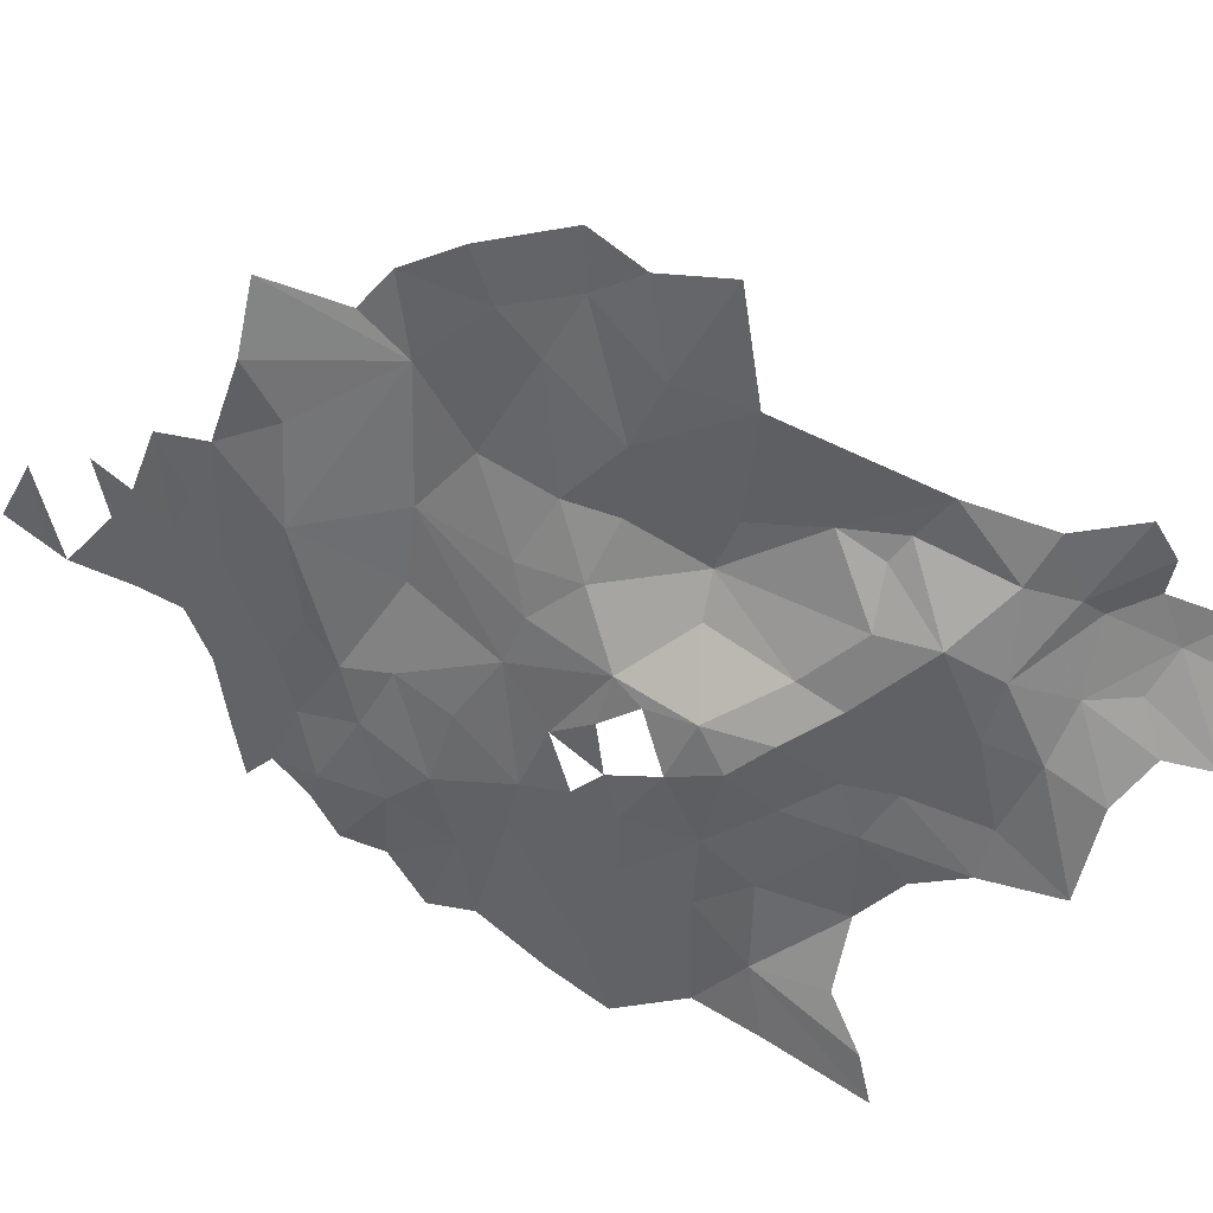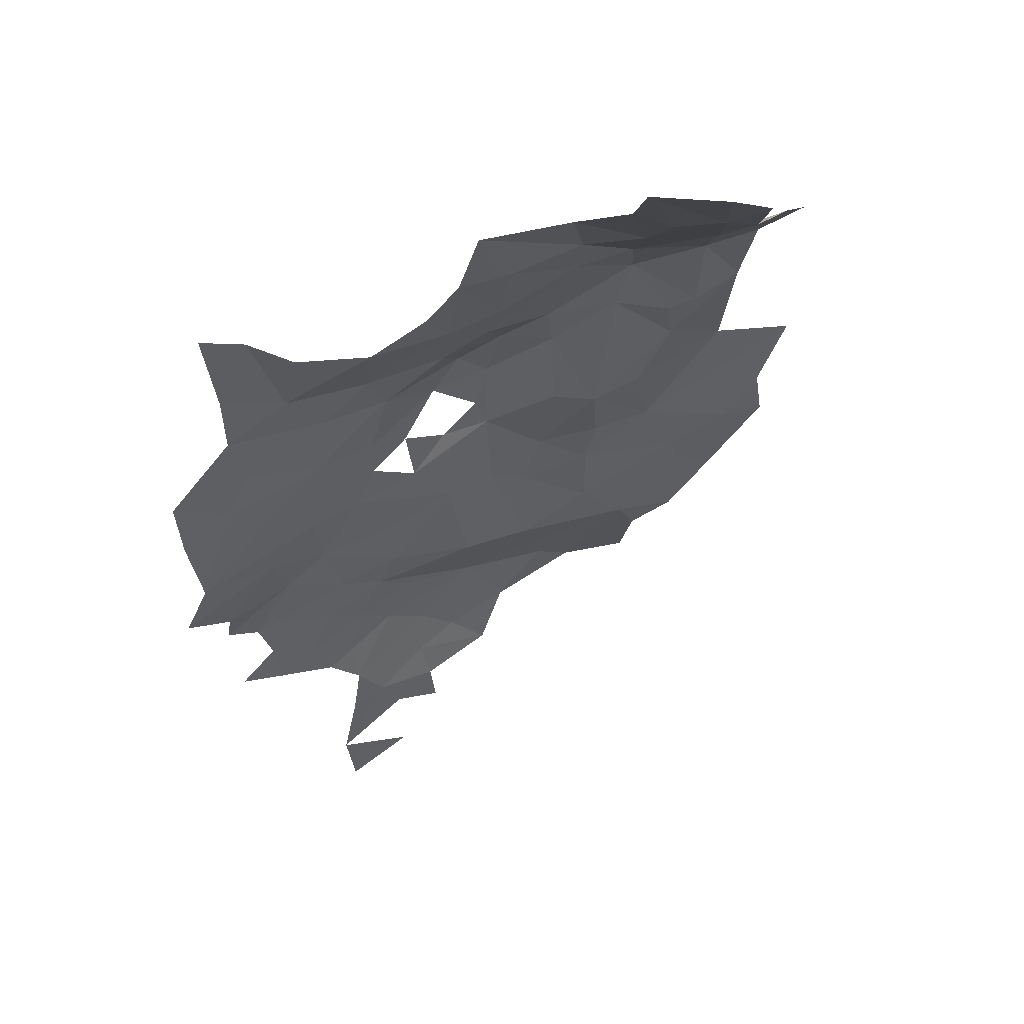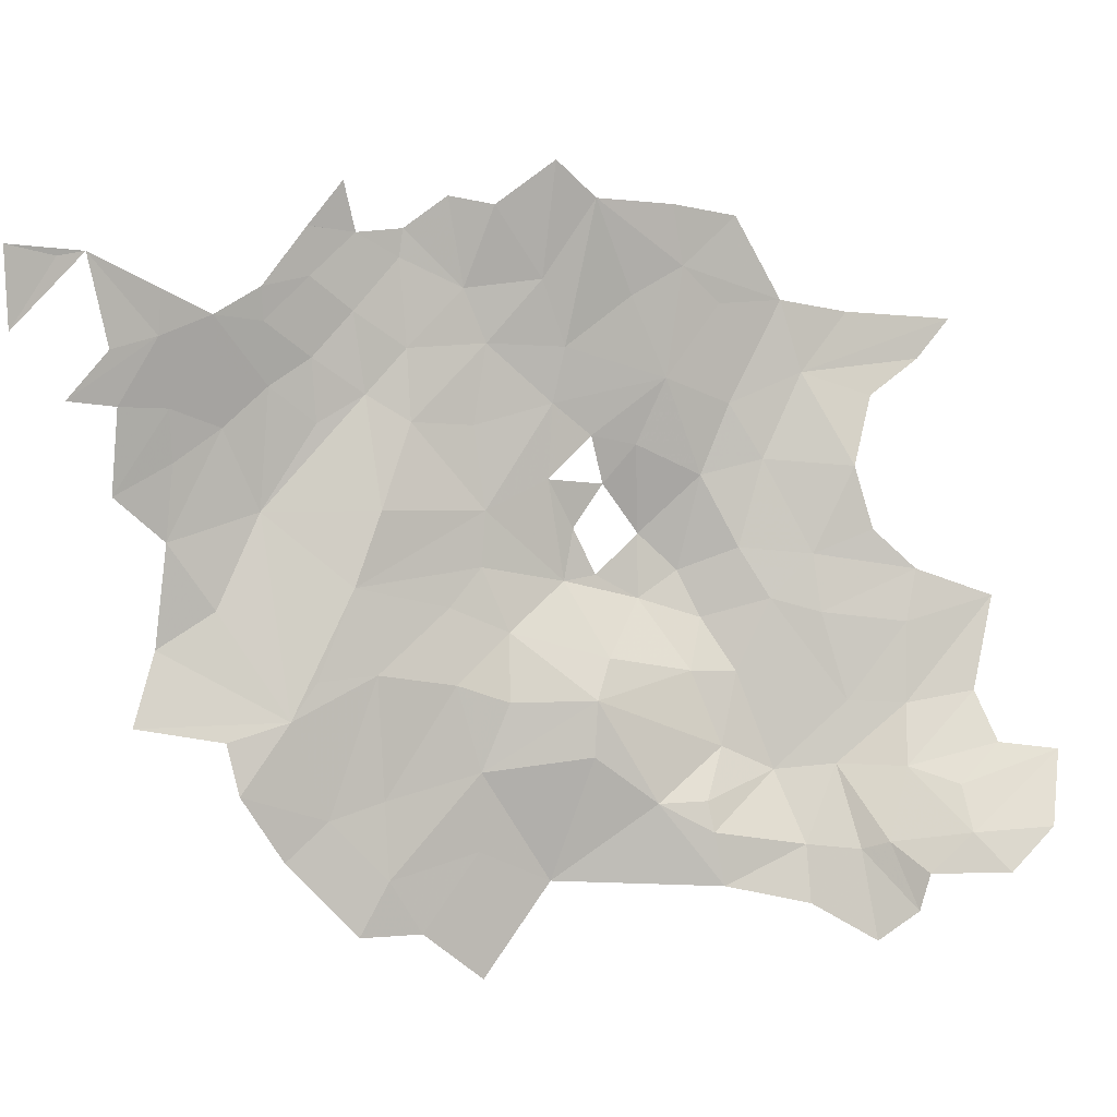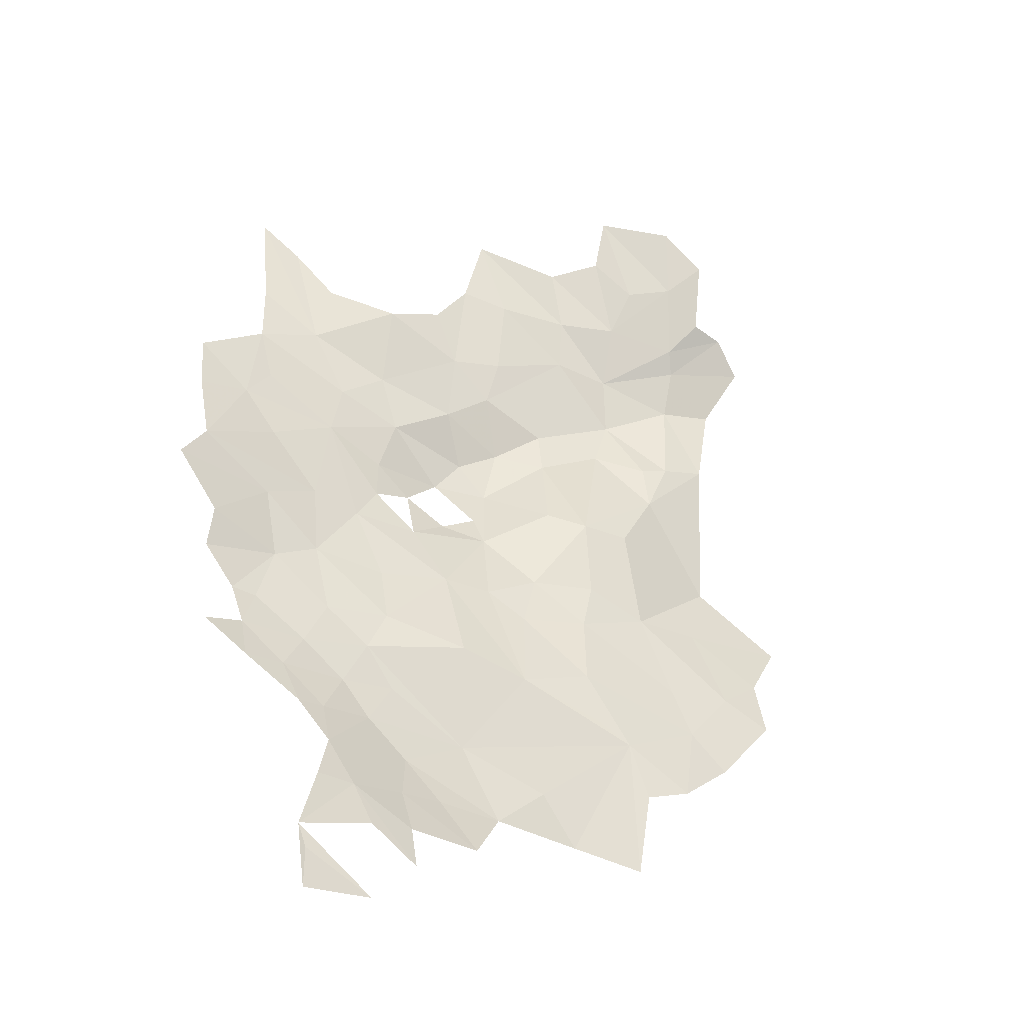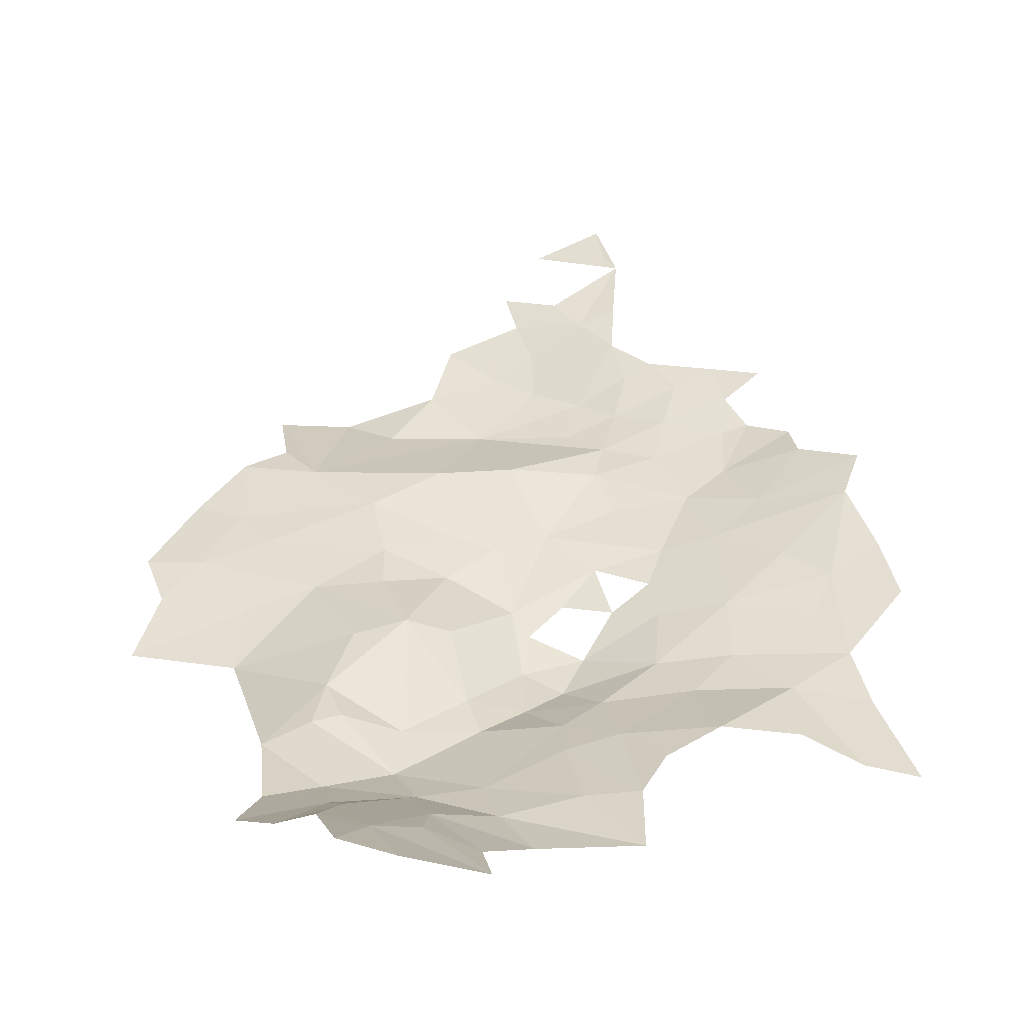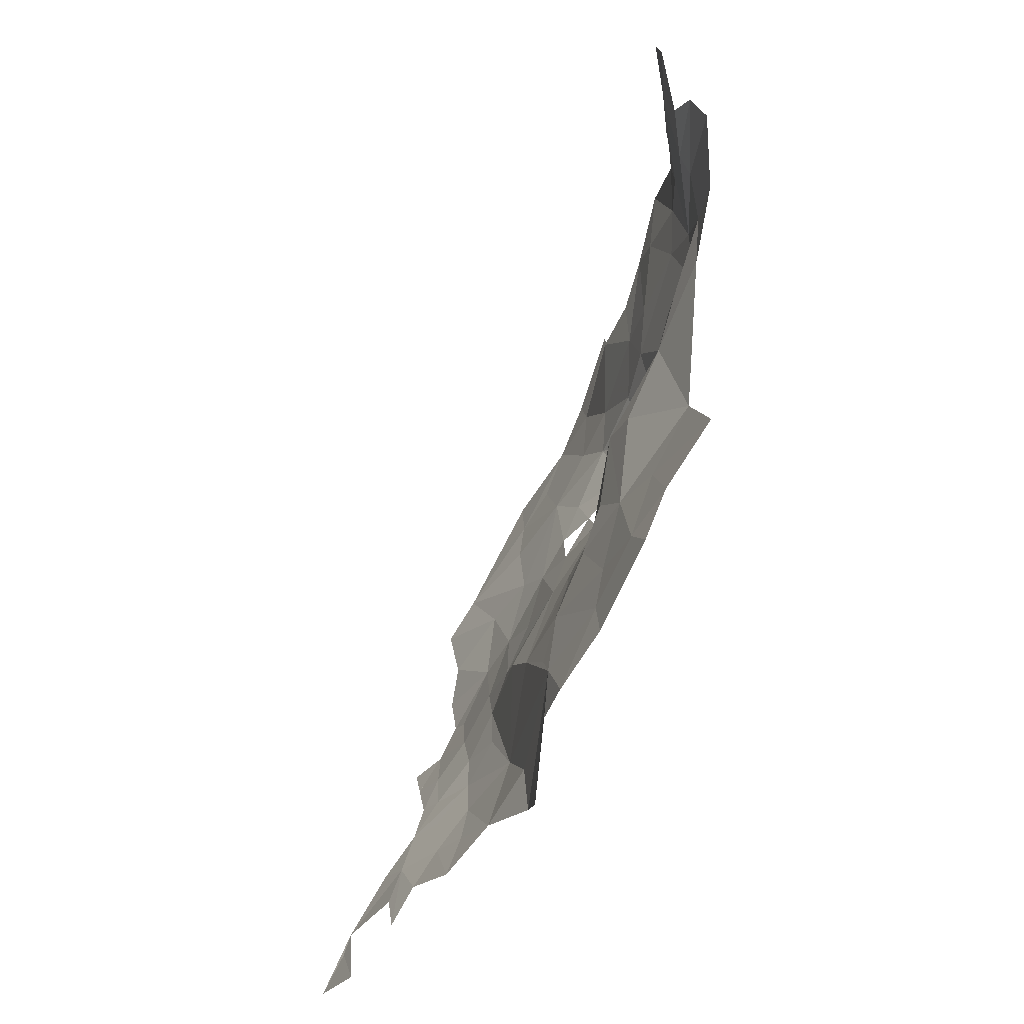
<metadata>
{"format":"obj","ext":"obj","renderer":"f3d","projection":"perspective","resolution":1024,"background":"white","views":[{"elev":-58.1,"azim":62.3,"up":"+Z"},{"elev":77.9,"azim":-16.4,"up":"+Y"},{"elev":79.1,"azim":88.1,"up":"+Z"},{"elev":-22.5,"azim":-18.7,"up":"+Y"},{"elev":18.0,"azim":161.8,"up":"+Z"},{"elev":-27.3,"azim":82.3,"up":"+Y"}]}
</metadata>
<code>
v 252.9 895.7 -21.16
v 259.8 898.2 -21
v 256.3 899.3 -20.05
v 194.8 845.4 -1.396
v 190.4 844.5 1.099
v 194.8 841 1.097
v 198.5 887.1 -16.35
v 205.5 889 -18.45
v 199.2 893.9 -18.89
v 205.1 849.8 -6.105
v 196.6 849.4 -3.994
v 202 844.9 -3.496
v 199.2 871.9 -10.66
v 204.3 865.2 -10.49
v 206.8 875.1 -14.25
v 198.2 863.1 -7.586
v 191.7 858.7 -3.77
v 199.1 855.4 -6.605
v 187.5 864.8 -3.183
v 203.6 832.2 2.429
v 206 827.4 4.019
v 207.5 832.5 0.2196
v 201.9 827.8 5.508
v 199.2 821.5 9.161
v 207.6 823.1 5.507
v 212.3 819 5.506
v 212.4 823.4 3.194
v 212.1 827.8 0.5805
v 216.8 827.8 -1.585
v 213.3 832.4 -2.717
v 220.3 822.4 0.356
v 224 826.9 -3.697
v 220.7 835.5 -6.491
v 230.2 831.1 -6.744
v 233.7 825.3 -6.644
v 240.9 838 -7.764
v 241.2 823.2 -6.27
v 242.8 831.9 -7.02
v 247.8 833.1 -7.908
v 250 841.1 -11.24
v 253.9 836.9 -10.95
v 261 843.6 -14.31
v 255.7 846.6 -13.96
v 236.4 846.2 -9.328
v 237.1 840.5 -7.828
v 199.8 819 9.912
v 199.2 821.5 9.161
v 199.2 814.6 12.07
v 206.7 814.6 9.416
v 206.4 840.8 -3.579
v 203.6 836.6 -0.278
v 209.3 836.7 -3.122
v 199.2 841 -0.6889
v 220.7 835.5 -6.491
v 209.3 836.7 -3.122
v 213.3 832.4 -2.717
v 212.1 850 -7.339
v 220.2 856.8 -11.61
v 212.1 855.9 -9.798
v 209.6 863.7 -11.99
v 216.8 863.1 -13.66
v 226.4 864.3 -16.95
v 225.6 856.3 -12.56
v 228.3 844.3 -7.272
v 220.9 847 -6.755
v 209.6 845.7 -5.887
v 205.1 849.8 -6.105
v 204.2 857.4 -8.577
v 199.1 855.4 -6.605
v 220.7 835.5 -6.491
v 212.4 841 -5.559
v 240.9 838 -7.764
v 237.1 840.5 -7.828
v 236.4 846.2 -9.328
v 229.7 853.1 -11.69
v 237.2 853.6 -12.25
v 248.2 846.4 -12.39
v 250 841.1 -11.24
v 255.7 846.6 -13.96
v 245.5 855.7 -14.85
v 252.9 855.2 -16.89
v 260.7 849.5 -16.6
v 261 843.6 -14.31
v 265 855.2 -20.4
v 255.7 862 -20.36
v 244.2 866.7 -16.25
v 248.6 872.9 -18.92
v 256.7 879.2 -21.62
v 251.5 878.3 -20.29
v 252.7 887.5 -23
v 258.6 887.7 -23.08
v 253.5 892.9 -22.15
v 262.5 894 -22.12
v 259.8 898.2 -21
v 252.9 895.7 -21.16
v 244.7 891 -23.73
v 245.3 898 -22.26
v 252.4 903.7 -19.74
v 256.3 899.3 -20.05
v 256.5 907.1 -18.8
v 238.9 898.3 -23.29
v 238.4 892.4 -23.04
v 245 884.7 -24.02
v 235.3 881.3 -22.29
v 228.1 885 -21.14
v 229.6 890.1 -21.4
v 229.6 877.9 -22.32
v 222.9 882 -20.53
v 224.8 875.8 -21.82
v 227.7 871.7 -20.93
v 221.2 871.9 -20.1
v 215.8 878.4 -18.63
v 213.1 871.9 -15.93
v 206.8 875.1 -14.25
v 216.8 868.5 -16.53
v 212.4 867.5 -14.17
v 225.6 867.5 -18.56
v 221.2 865.4 -16.53
v 216.8 868.5 -16.53
v 234.4 868.5 -16.5
v 231.9 858.8 -14.25
v 238.9 858.7 -13.92
v 238.8 867.2 -15.21
v 242.8 879.5 -22.02
v 248.4 877.8 -20.18
v 235.2 876.7 -20.82
v 212.4 867.5 -14.17
v 199.1 855.4 -6.605
v 196.6 849.4 -3.994
v 205.1 849.8 -6.105
v 202 844.9 -3.496
v 209.6 845.7 -5.887
v 205.1 849.8 -6.105
v 212.4 841 -5.559
v 209.3 836.7 -3.122
v 220.7 835.5 -6.491
v 206.4 840.8 -3.579
v 199.2 841 -0.6889
v 212.1 827.8 0.5805
v 207.5 832.5 0.2196
v 206 827.4 4.019
v 213.3 832.4 -2.717
v 209.3 836.7 -3.122
v 203.6 832.2 2.429
v 203.6 836.6 -0.278
v 200.6 836.6 1.1
v 194.8 841 1.101
v 194.8 841 1.097
v 190.4 844.5 1.099
v 194.8 845.4 -1.396
v 193.9 849.8 -3.313
v 190.9 854.2 -3.125
v 191.7 858.7 -3.77
v 196 877.1 -11.62
v 190.4 876.3 -9.263
v 190.7 868.6 -5.753
v 199.2 871.9 -10.66
v 204.3 865.2 -10.49
v 198.2 863.1 -7.586
v 187.5 864.8 -3.183
v 204.2 857.4 -8.577
v 199.1 855.4 -6.605
v 209.6 863.7 -11.99
v 206.8 875.1 -14.25
v 212.4 867.5 -14.17
v 213.1 871.9 -15.93
v 206.8 875.1 -14.25
v 199.3 880.7 -14.15
v 208.8 881.5 -17.4
v 215.8 878.4 -18.63
v 214.2 884.7 -19.28
v 222.9 882 -20.53
v 224.8 875.8 -21.82
v 223.8 889.5 -20.71
v 228.1 885 -21.14
v 229.6 890.1 -21.4
v 225.4 899.9 -21.93
v 230.8 898.7 -22.2
v 238.4 892.4 -23.04
v 238.9 898.3 -23.29
v 228.1 907.7 -23.56
v 237.7 905.2 -23.54
v 245.3 898 -22.26
v 243.3 907.1 -22.1
v 247.5 903 -21
v 252.4 903.7 -19.74
v 244.2 912.9 -21.42
v 252.1 911.5 -19.1
v 256.5 907.1 -18.8
v 221.5 895.7 -20.78
v 215.2 894 -19.27
v 205.5 889 -18.45
v 207.7 896.1 -20.28
v 203.6 901.3 -21.85
v 199.4 904.8 -22.17
v 199.2 893.9 -18.89
v 198.5 887.1 -16.35
v 190.8 882.6 -12.25
f 3 1 2
f 6 4 5
f 9 7 8
f 12 10 11
f 15 13 14
f 18 16 17
f 17 16 19
f 22 20 21
f 20 23 21
f 23 24 21
f 24 25 21
f 25 26 21
f 26 27 21
f 21 27 28
f 28 29 30
f 33 34 36
f 45 36 44
f 44 36 40
f 43 40 42
f 42 40 41
f 41 40 39
f 40 36 39
f 39 36 38
f 38 36 37
f 37 36 35
f 36 34 35
f 35 34 32
f 34 33 32
f 33 30 32
f 30 29 32
f 32 29 31
f 29 28 31
f 28 27 31
f 48 46 47
f 47 46 49
f 46 48 49
f 52 50 51
f 50 53 51
f 56 54 55
f 59 57 58
f 57 65 58
f 124 126 123
f 126 120 123
f 122 123 121
f 123 120 121
f 58 63 62
f 63 121 62
f 121 120 62
f 62 120 110
f 120 126 110
f 110 126 107
f 107 126 104
f 126 124 104
f 104 124 103
f 124 125 103
f 92 96 90
f 96 103 90
f 90 103 89
f 103 125 89
f 89 125 87
f 125 124 87
f 124 123 87
f 87 123 86
f 86 123 80
f 123 122 80
f 77 80 76
f 80 122 76
f 122 121 76
f 76 121 75
f 121 63 75
f 75 63 64
f 63 58 64
f 58 65 64
f 73 64 72
f 72 64 70
f 64 65 70
f 71 70 66
f 70 65 66
f 65 57 66
f 66 57 67
f 69 67 68
f 67 57 68
f 57 59 68
f 68 59 60
f 59 58 60
f 127 60 61
f 60 58 61
f 58 62 61
f 119 61 118
f 61 62 118
f 118 62 117
f 62 110 117
f 117 110 111
f 116 115 113
f 115 111 113
f 114 113 112
f 113 111 112
f 112 111 109
f 111 110 109
f 110 107 109
f 109 107 108
f 108 107 105
f 107 104 105
f 106 105 102
f 105 104 102
f 104 103 102
f 103 96 102
f 102 96 101
f 101 96 97
f 100 98 99
f 99 98 95
f 98 97 95
f 97 96 95
f 96 92 95
f 95 92 94
f 94 92 93
f 93 92 91
f 92 90 91
f 91 90 88
f 90 89 88
f 89 87 88
f 88 87 85
f 87 86 85
f 86 80 85
f 80 81 85
f 85 81 84
f 84 81 82
f 83 82 79
f 82 81 79
f 81 80 79
f 80 77 79
f 79 77 78
f 78 77 74
f 77 76 74
f 76 75 74
f 75 64 74
f 64 73 74
f 130 128 129
f 133 131 132
f 136 134 135
f 135 134 137
f 134 132 137
f 132 131 137
f 137 131 138
f 141 139 140
f 139 142 140
f 142 143 140
f 140 143 144
f 143 145 144
f 144 145 146
f 145 138 146
f 146 138 147
f 149 147 148
f 148 147 150
f 147 138 150
f 138 131 150
f 131 129 150
f 150 129 151
f 129 128 151
f 151 128 152
f 152 128 153
f 156 154 155
f 155 154 198
f 198 154 197
f 154 168 197
f 168 169 197
f 197 169 192
f 169 171 192
f 196 192 195
f 195 192 194
f 194 192 193
f 193 192 191
f 192 171 191
f 171 174 191
f 191 174 190
f 190 174 177
f 177 178 181
f 184 185 187
f 189 188 186
f 188 187 186
f 187 185 186
f 186 185 183
f 185 184 183
f 184 182 183
f 183 182 180
f 182 181 180
f 181 178 180
f 180 178 179
f 179 178 176
f 178 177 176
f 177 174 176
f 176 174 175
f 175 174 172
f 174 171 172
f 173 172 170
f 172 171 170
f 171 169 170
f 170 169 167
f 169 168 167
f 168 154 167
f 167 154 157
f 154 156 157
f 157 156 158
f 166 164 165
f 165 164 163
f 164 158 163
f 163 158 161
f 162 161 159
f 161 158 159
f 158 156 159
f 156 160 159

</code>
